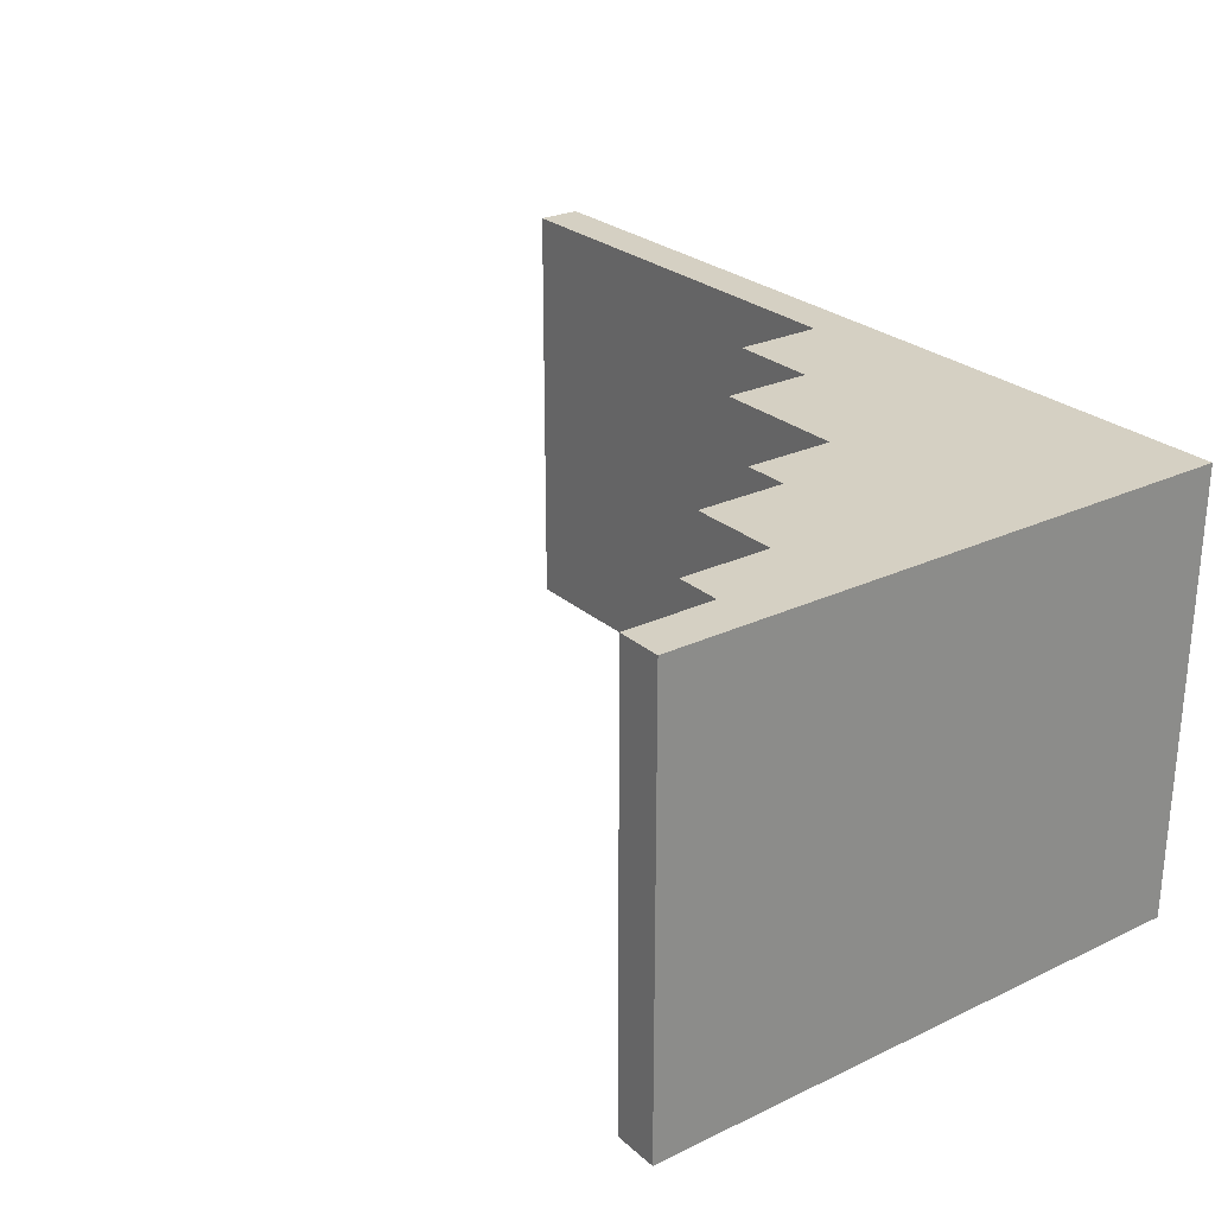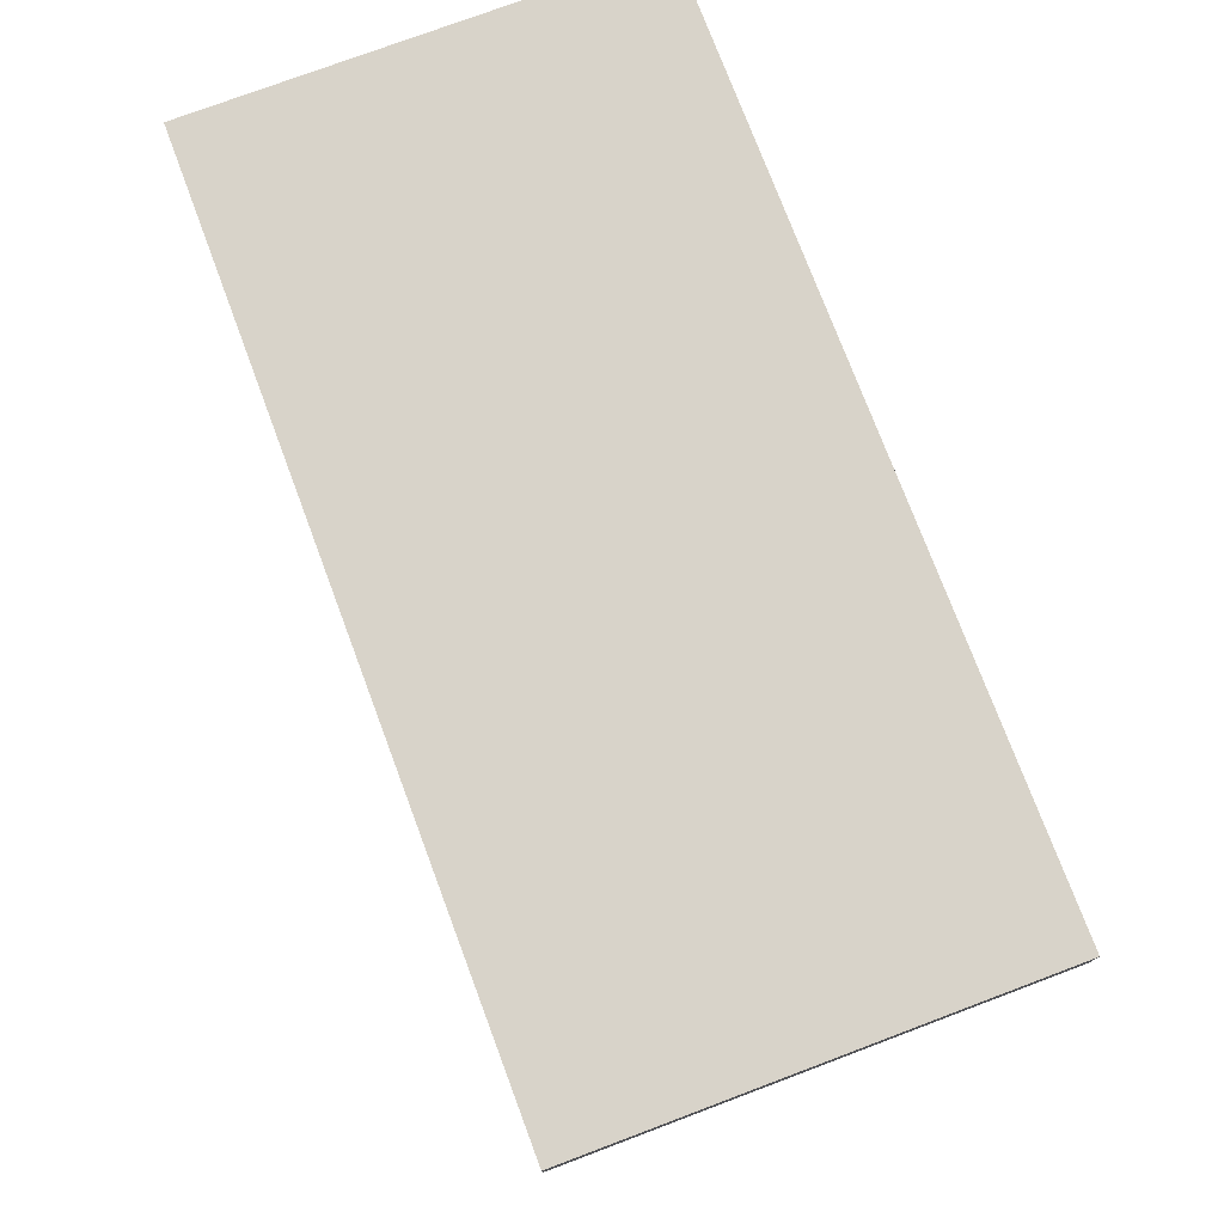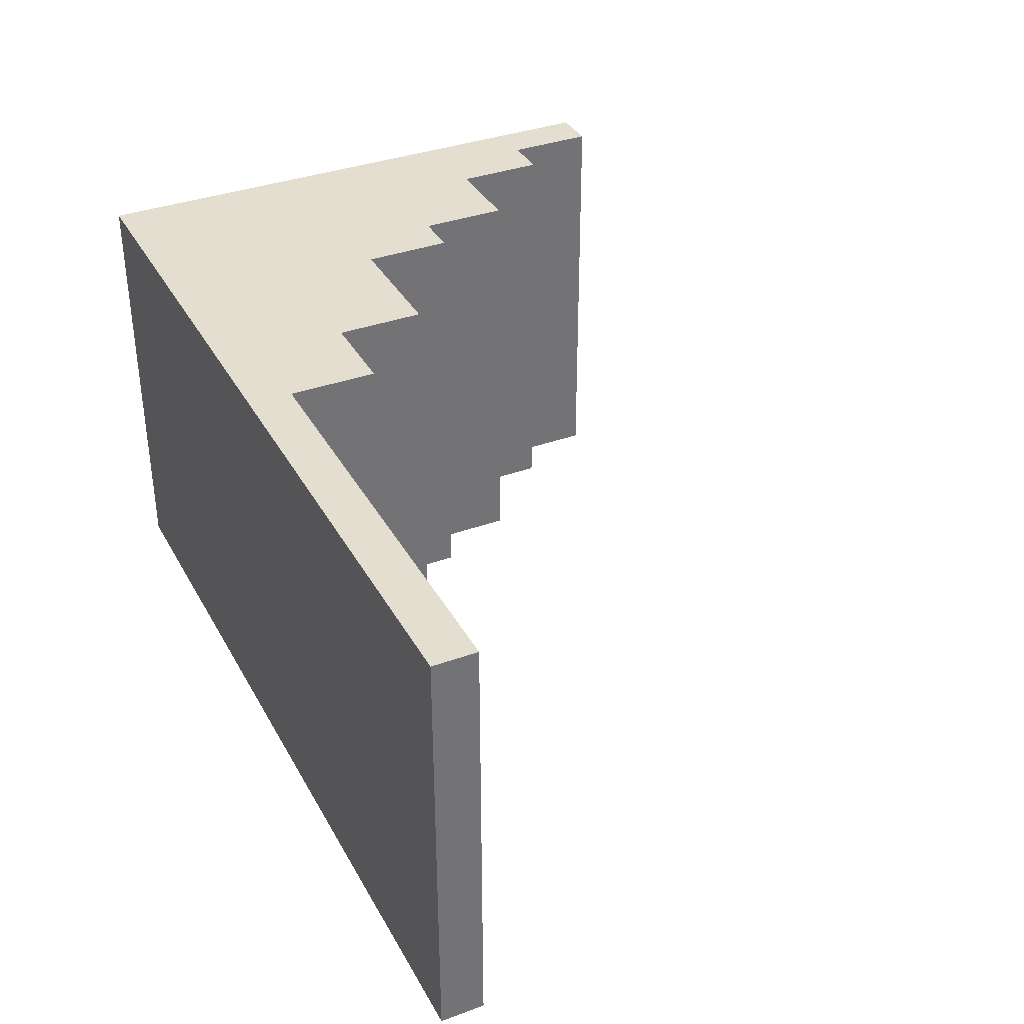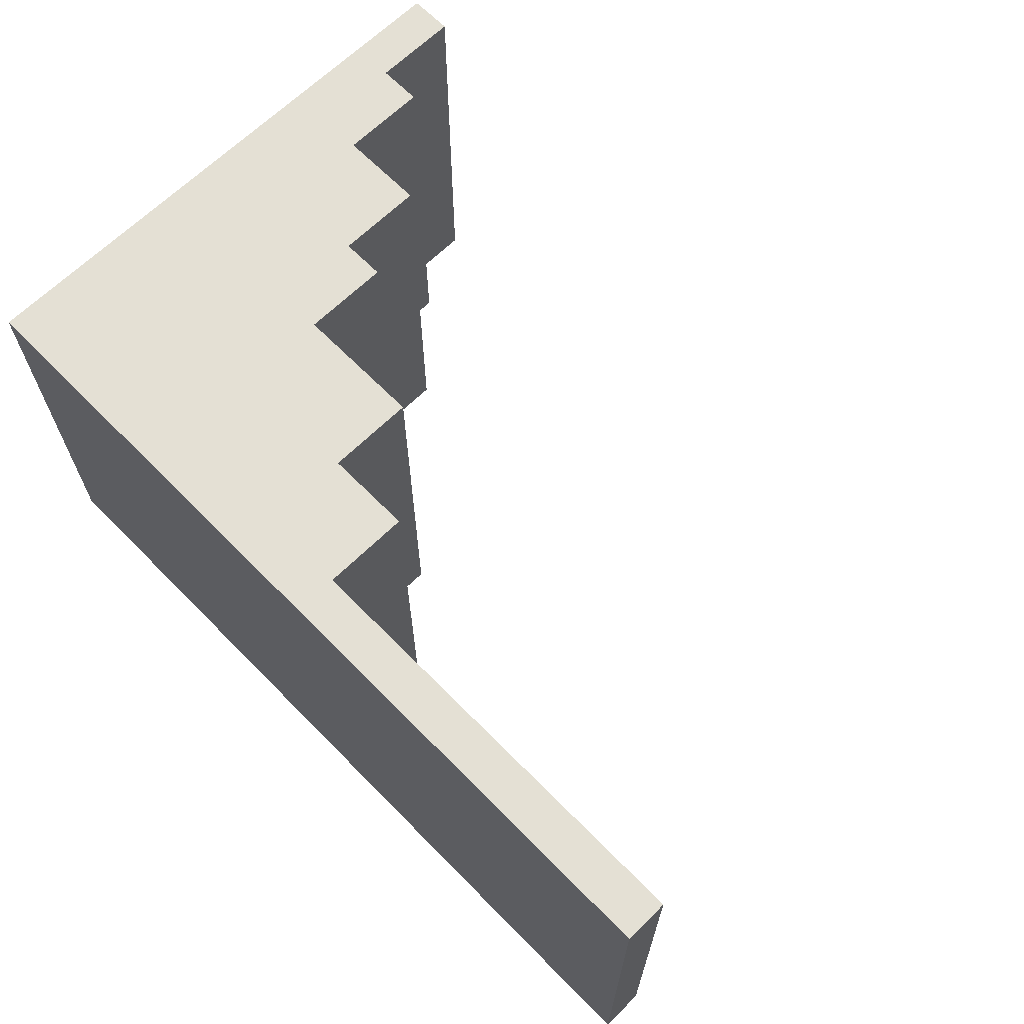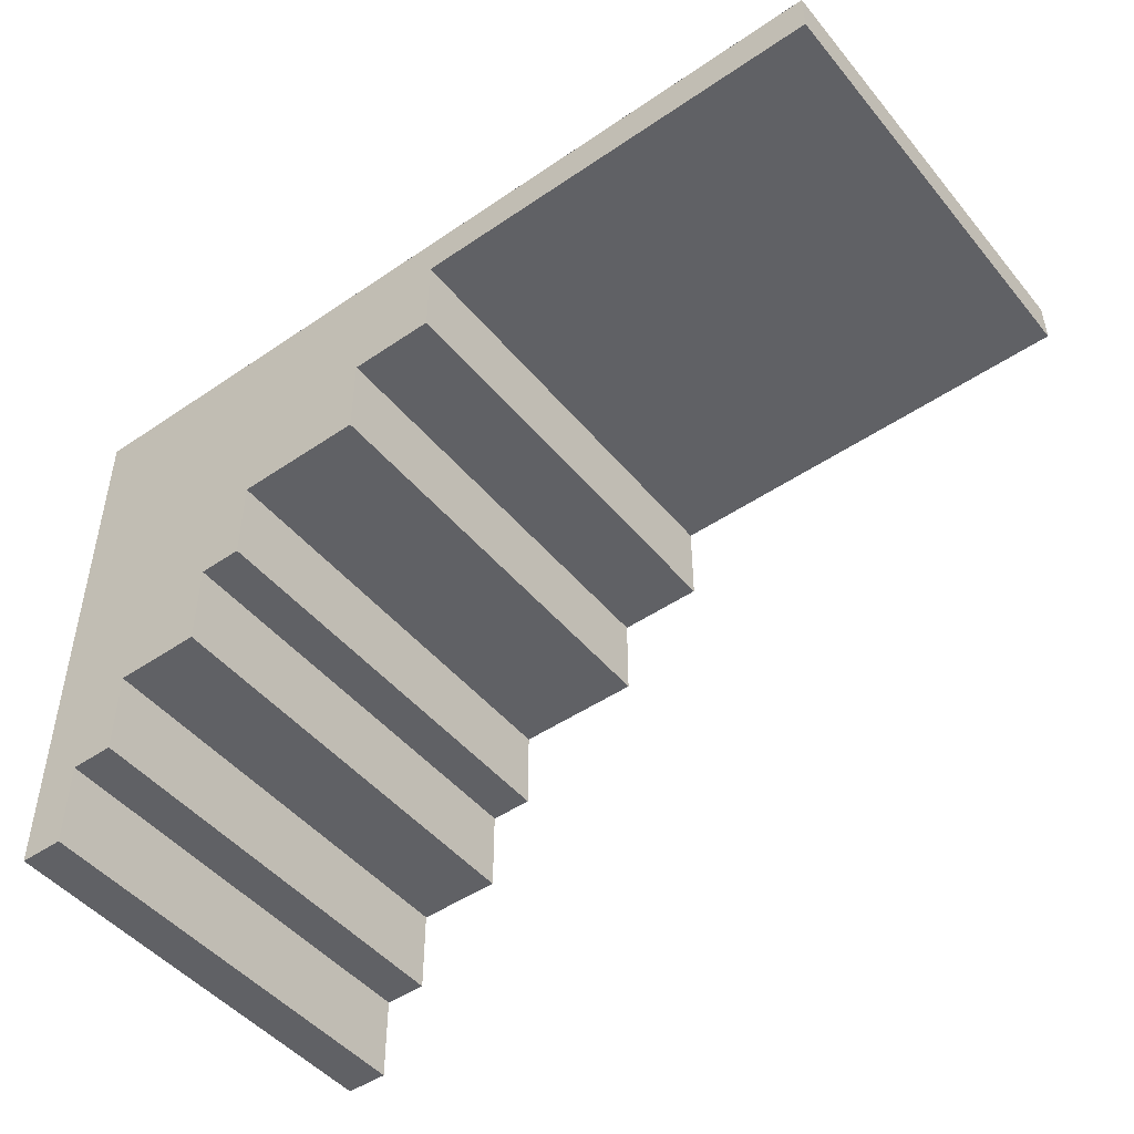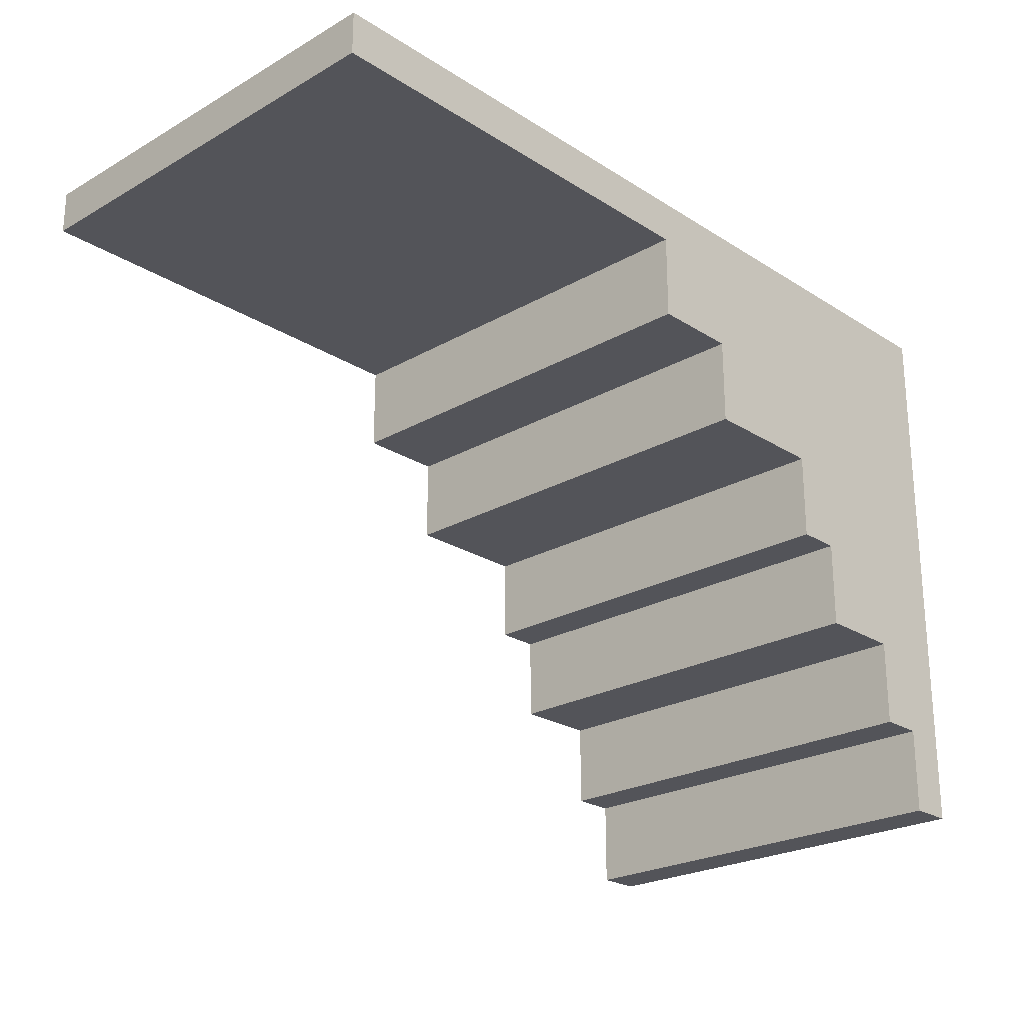
<metadata>
{"format":"obj","ext":"obj","renderer":"f3d","projection":"perspective","resolution":1024,"background":"white","views":[{"elev":26.1,"azim":53.2,"up":"+Z"},{"elev":75.9,"azim":-110.6,"up":"+Y"},{"elev":35.9,"azim":-115.7,"up":"+Z"},{"elev":66.0,"azim":-134.5,"up":"+Z"},{"elev":-47.7,"azim":-142.5,"up":"+Y"},{"elev":-23.9,"azim":-46.5,"up":"+Y"}]}
</metadata>
<code>
g MushroomDaddyInterior_01-8
v -20 24 10
v -20 24 -10
v -20 26 10
v -20 26 -10
v 0 20 10
v 0 20 -10
v 0 24 10
v 0 24 -10
v 4 16 10
v 4 16 -10
v 4 20 10
v 4 20 -10
v 10 12 10
v 10 12 -10
v 10 16 10
v 10 16 -10
v 12 8 10
v 12 8 -10
v 12 12 10
v 12 12 -10
v 16 4 10
v 16 4 -10
v 16 8 10
v 16 8 -10
v 18 0 10
v 18 0 -10
v 18 4 10
v 18 4 -10
v 20 0 10
v 20 0 -10
v 20 26 10
v 20 26 -10
v -20 24 10
v -20 26 10
v 0 20 10
v 0 24 10
v 4 16 10
v 4 20 10
v 10 12 10
v 10 16 10
v 12 8 10
v 12 12 10
v 16 4 10
v 16 8 10
v 18 0 10
v 18 4 10
v 20 0 10
v 20 26 10
v -20 24 -10
v -20 26 -10
v 0 20 -10
v 0 24 -10
v 4 16 -10
v 4 20 -10
v 10 12 -10
v 10 16 -10
v 12 8 -10
v 12 12 -10
v 16 4 -10
v 16 8 -10
v 18 0 -10
v 18 4 -10
v 20 0 -10
v 20 26 -10
v 18 0 10
v 20 0 10
v 18 0 -10
v 20 0 -10
v 16 4 10
v 18 4 10
v 16 4 -10
v 18 4 -10
v 12 8 10
v 16 8 10
v 12 8 -10
v 16 8 -10
v 10 12 10
v 12 12 10
v 10 12 -10
v 12 12 -10
v 4 16 10
v 10 16 10
v 4 16 -10
v 10 16 -10
v 0 20 10
v 4 20 10
v 0 20 -10
v 4 20 -10
v -20 24 10
v 0 24 10
v -20 24 -10
v 0 24 -10
v -20 26 10
v 20 26 10
v -20 26 -10
v 20 26 -10
f 3 2 1
f 4 2 3
f 7 6 5
f 8 6 7
f 11 10 9
f 12 10 11
f 15 14 13
f 16 14 15
f 19 18 17
f 20 18 19
f 23 22 21
f 24 22 23
f 27 26 25
f 28 26 27
f 29 30 31
f 31 30 32
f 36 34 33
f 38 36 35
f 40 38 37
f 42 40 39
f 44 42 41
f 46 44 43
f 47 46 45
f 48 34 36
f 48 46 47
f 48 36 38
f 48 44 46
f 48 38 40
f 48 42 44
f 48 40 42
f 49 50 52
f 51 52 54
f 53 54 56
f 55 56 58
f 57 58 60
f 59 60 62
f 61 62 63
f 52 50 64
f 63 62 64
f 54 52 64
f 62 60 64
f 56 54 64
f 60 58 64
f 58 56 64
f 67 66 65
f 68 66 67
f 71 70 69
f 72 70 71
f 75 74 73
f 76 74 75
f 79 78 77
f 80 78 79
f 83 82 81
f 84 82 83
f 87 86 85
f 88 86 87
f 91 90 89
f 92 90 91
f 93 94 95
f 95 94 96

</code>
